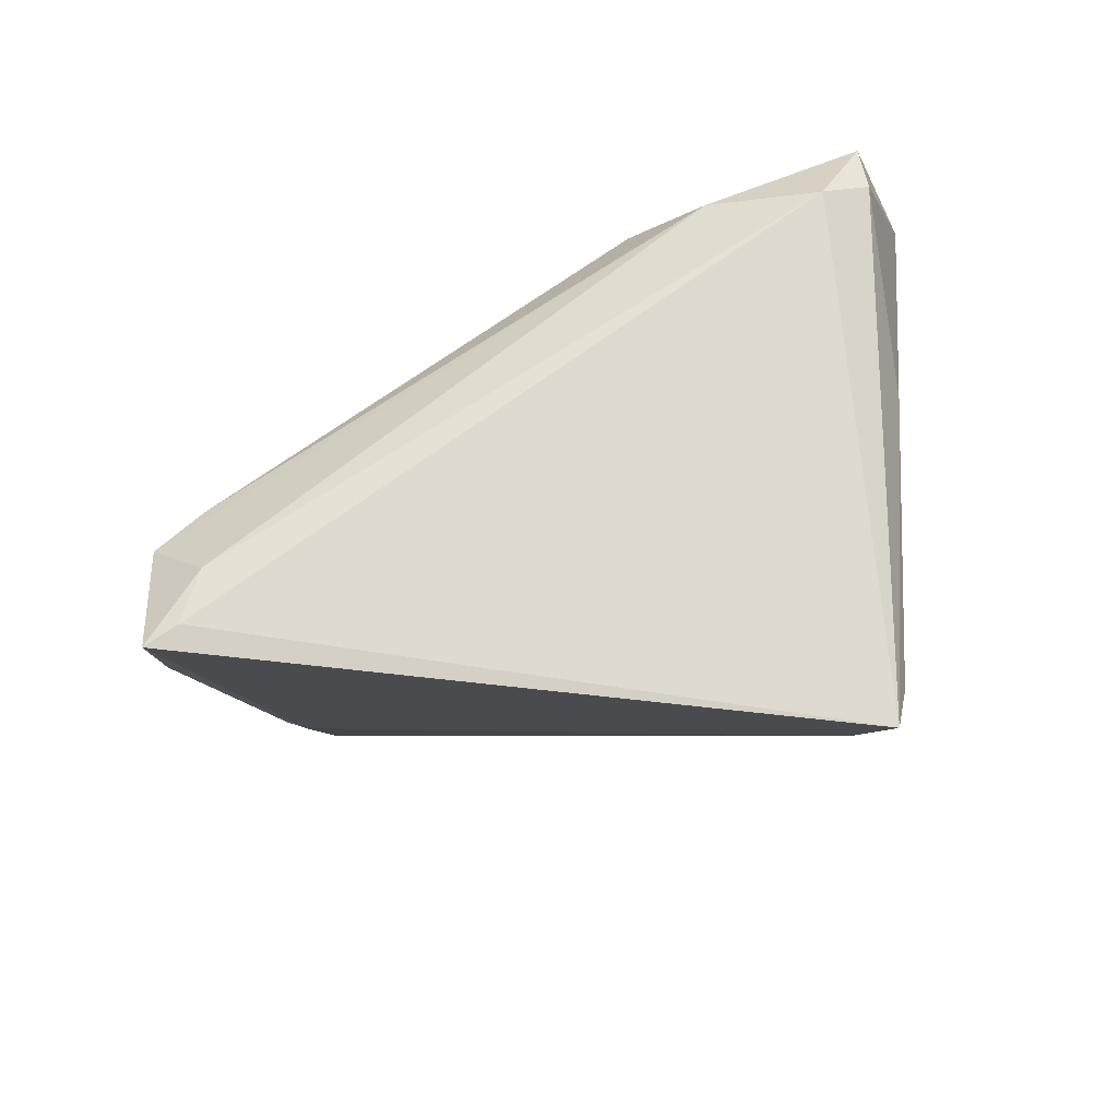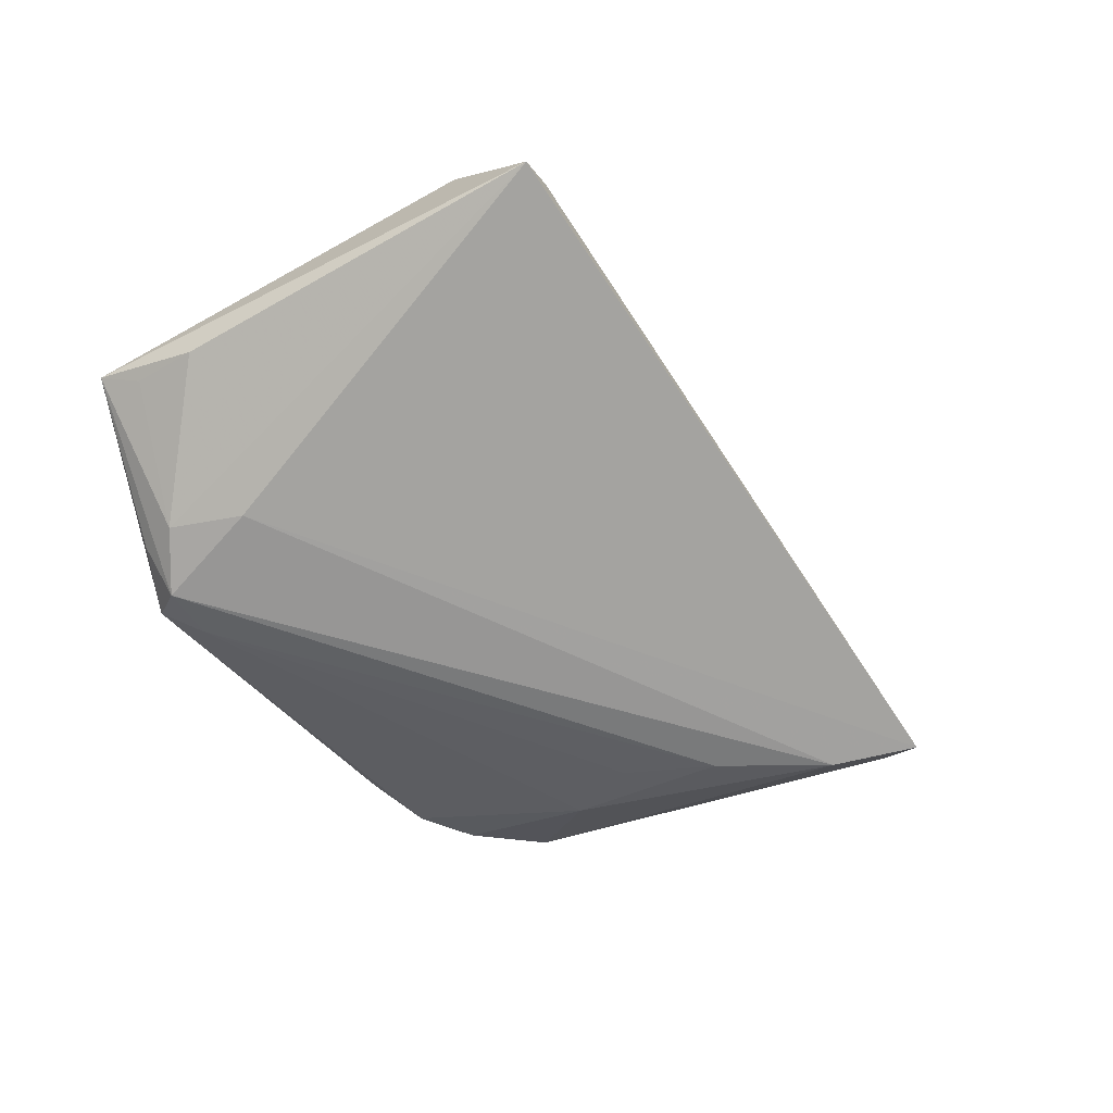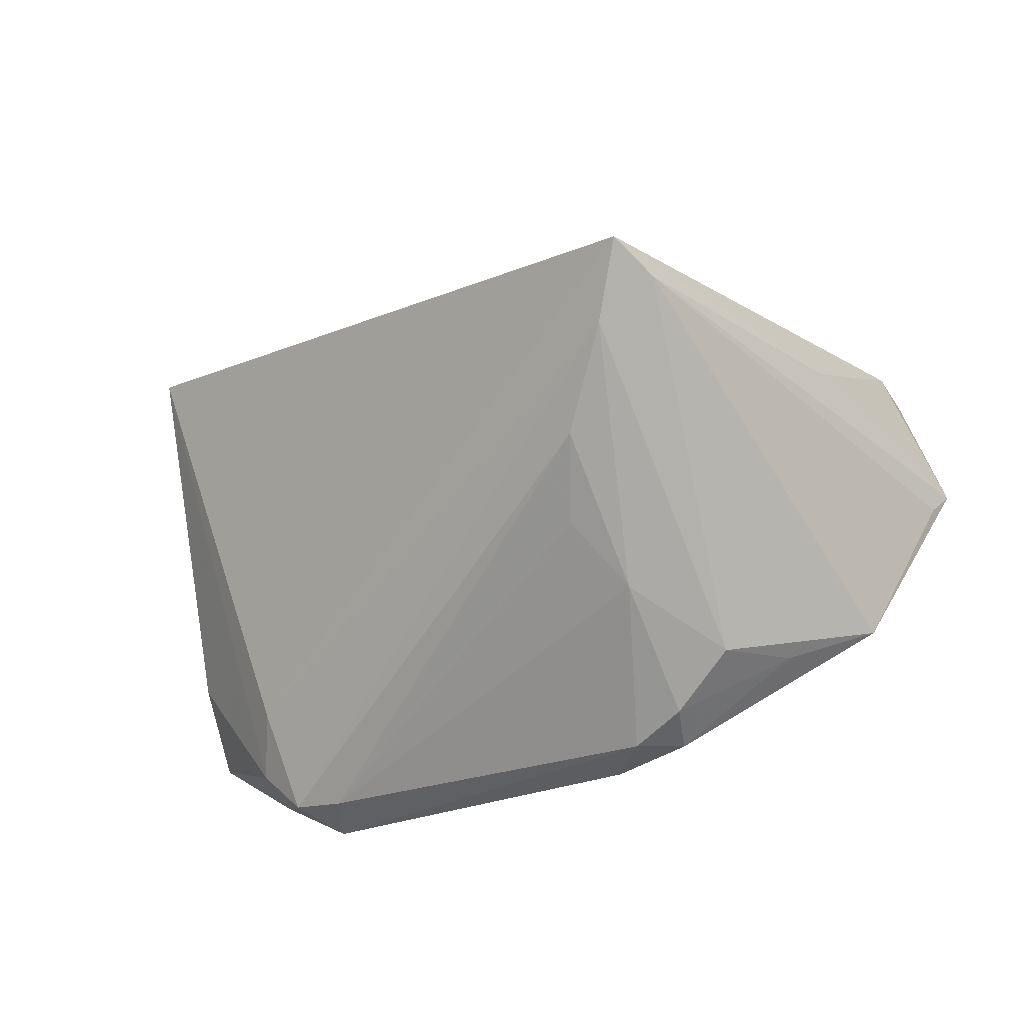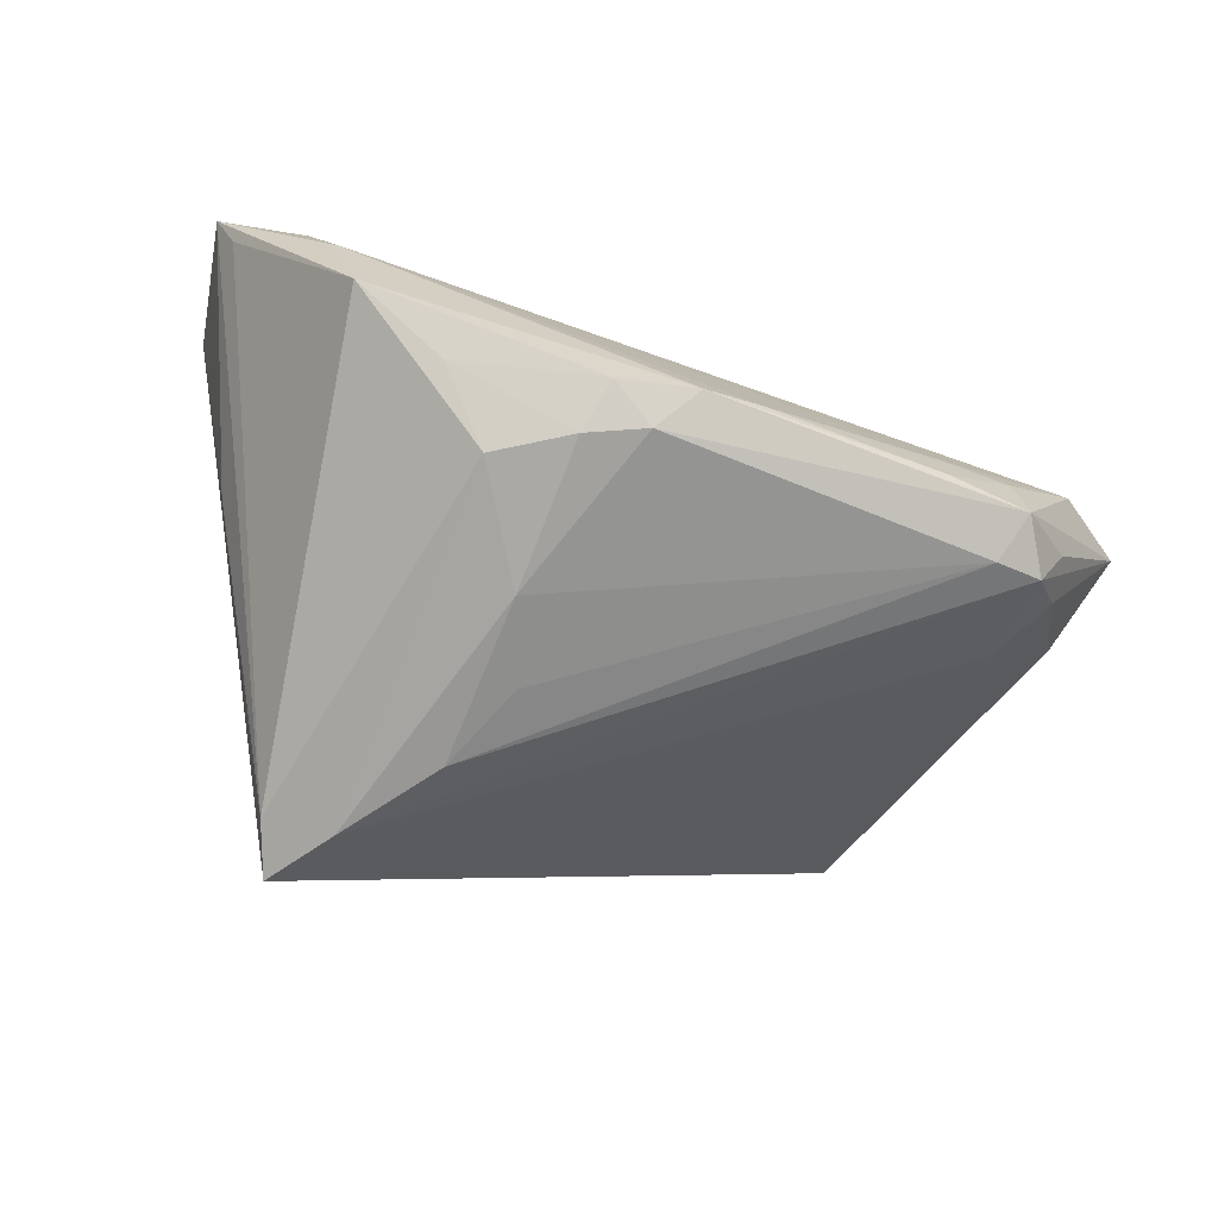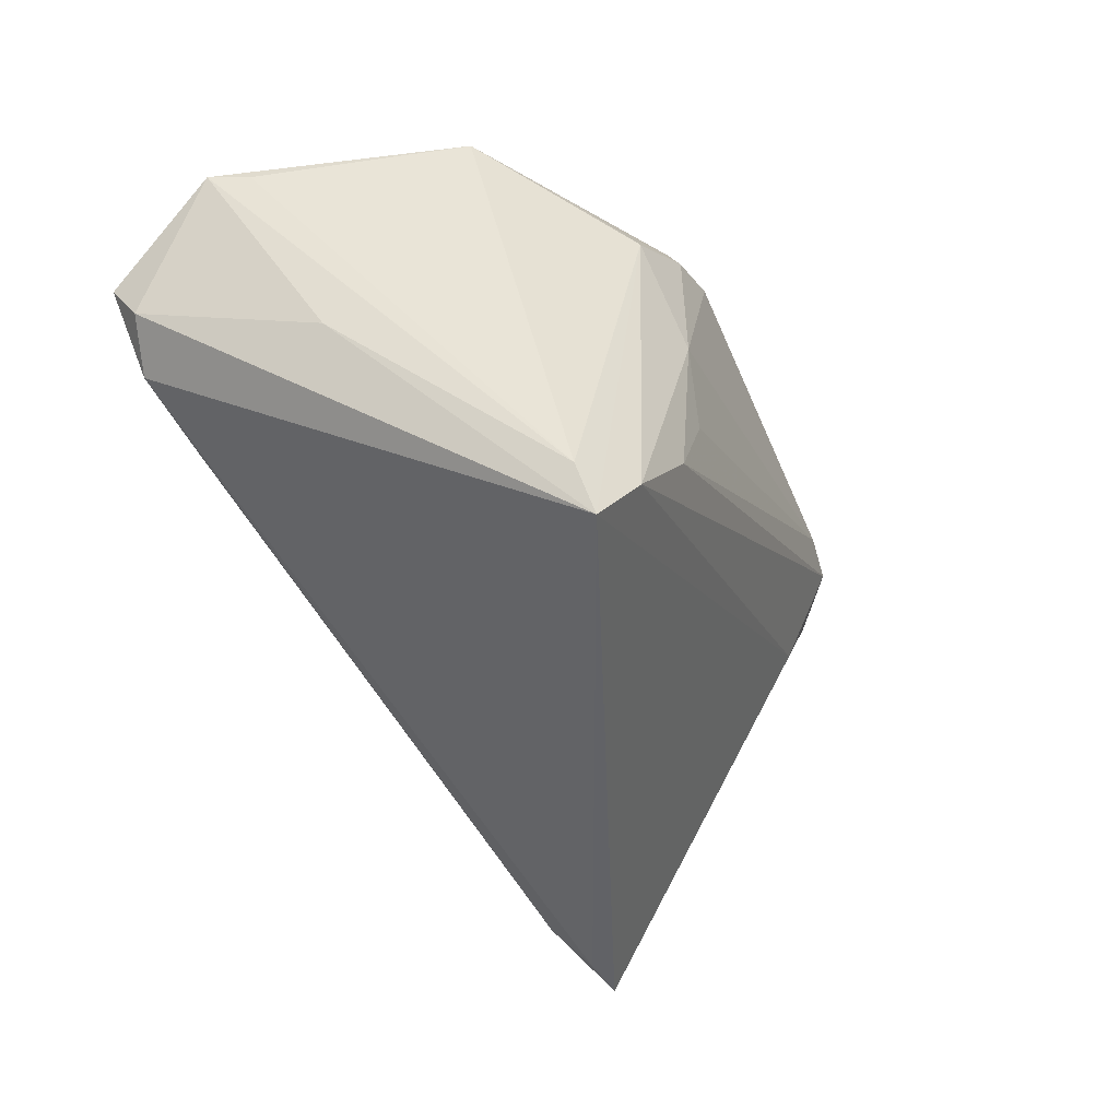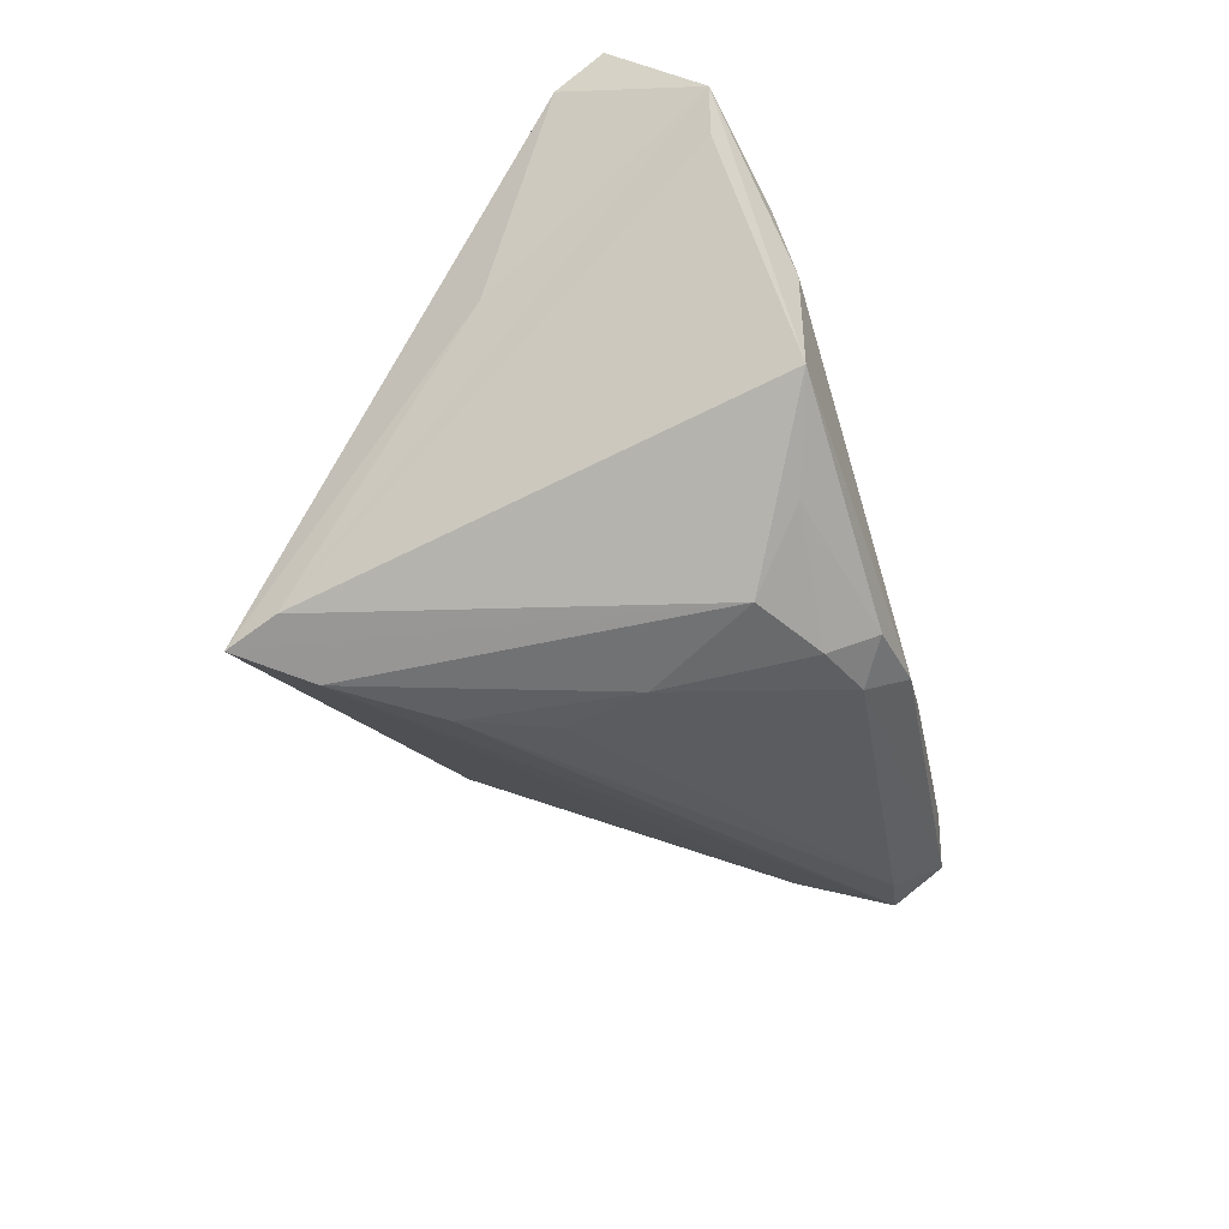
<metadata>
{"format":"obj","ext":"obj","renderer":"f3d","projection":"perspective","resolution":1024,"background":"white","views":[{"elev":-72.9,"azim":28.8,"up":"+Y"},{"elev":-27.8,"azim":-47.2,"up":"+Z"},{"elev":-74.2,"azim":24.9,"up":"+Z"},{"elev":-71.6,"azim":161.8,"up":"+Z"},{"elev":-45.2,"azim":127.5,"up":"+Y"},{"elev":-49.5,"azim":106.9,"up":"+Z"}]}
</metadata>
<code>
v 0.03673 0.008306 0.02925
v 0.02622 0.01454 0.02925
v -0.03626 -0.03191 0.02245
v -0.03951 0.02927 -0.01272
v 0.004647 0.02866 -0.02712
v -0.0484 0.02795 0.007332
v -0.008422 0.008746 0.0271
v -0.05499 0.0166 0.008211
v -0.03178 -0.01472 0.02925
v 0.005594 0.0199 0.02577
v -0.04609 0.02452 -0.00781
v 0.01005 0.03201 -0.02533
v -0.05699 0.02168 0.009942
v 0.0541 0.02675 0.006051
v -0.03205 -0.02706 0.02592
v 0.02318 -0.02479 -0.02884
v 0.01417 -0.0135 -0.02853
v 0.03139 -0.02658 -0.02602
v -0.006161 0.03285 -0.01959
v 0.05018 0.005606 0.02421
v 0.0419 0.03228 -0.004894
v 0.04676 -0.0003867 -0.001928
v 0.02726 0.0277 -0.02224
v 0.02047 0.02096 -0.02816
v 0.0004982 0.03325 -0.02254
v -0.04278 0.01057 -0.007334
v -0.03834 -0.01896 0.02874
v 0.05699 0.02749 0.01069
v 0.0458 0.03079 0.002523
v 0.03878 0.0316 -0.01597
v -0.04708 0.01884 -0.007646
v -0.04091 -0.03325 0.02236
v -0.05385 0.00876 0.009372
v -0.03005 0.03064 -0.007425
v 0.0094 -0.002831 -0.02793
v 0.02904 -0.03325 -0.0271
v -0.02913 0.03074 -0.01387
v 0.05677 0.01603 0.02484
v -0.03713 0.02355 -0.01621
v 0.05569 0.01012 0.02115
v -0.04316 0.02258 -0.01389
v 0.01276 0.007575 -0.02925
v 0.01749 0.01864 0.02738
v 0.01168 0.0261 -0.02822
v -0.03816 0.0299 -0.00538
f 34 6 21
f 13 32 27
f 33 32 13
f 13 6 4
f 5 4 25
f 29 6 28
f 28 21 29
f 29 21 6
f 2 7 9
f 13 27 9
f 9 7 13
f 8 33 13
f 41 16 26
f 39 4 5
f 41 4 39
f 45 6 34
f 45 4 6
f 11 41 13
f 13 4 11
f 11 4 41
f 18 14 28
f 28 22 18
f 34 21 19
f 21 25 19
f 19 45 34
f 30 25 21
f 14 18 30
f 30 21 28
f 28 14 30
f 30 24 23
f 30 18 24
f 28 6 10
f 10 6 13
f 13 7 10
f 1 38 2
f 20 38 1
f 2 9 1
f 1 9 27
f 40 22 28
f 28 38 40
f 40 38 20
f 41 26 31
f 33 8 31
f 32 33 31
f 31 26 32
f 13 41 31
f 31 8 13
f 17 16 41
f 41 39 17
f 39 35 17
f 23 24 44
f 32 26 36
f 36 26 16
f 36 3 32
f 16 24 36
f 24 18 36
f 20 3 36
f 36 40 20
f 36 18 22
f 22 40 36
f 4 45 37
f 45 19 37
f 37 25 4
f 37 19 25
f 5 25 12
f 25 30 12
f 12 44 5
f 12 30 23
f 23 44 12
f 43 7 2
f 43 10 7
f 2 38 43
f 43 38 28
f 28 10 43
f 15 3 20
f 20 1 15
f 15 1 27
f 15 27 32
f 32 3 15
f 42 17 35
f 5 44 42
f 16 17 42
f 42 39 5
f 42 35 39
f 42 24 16
f 42 44 24

</code>
